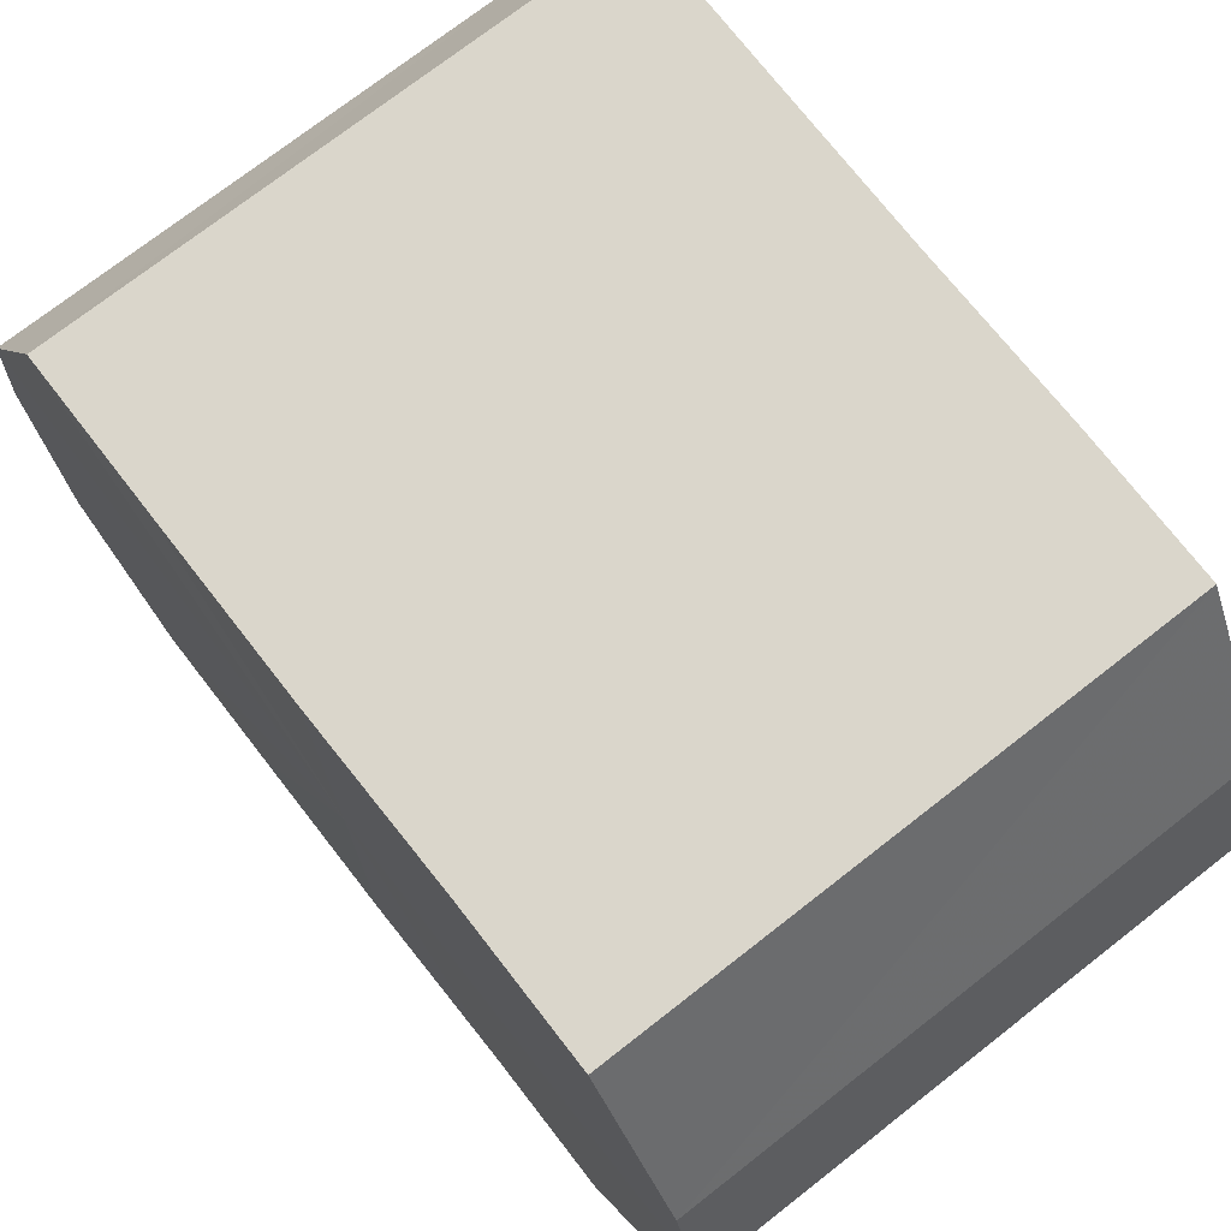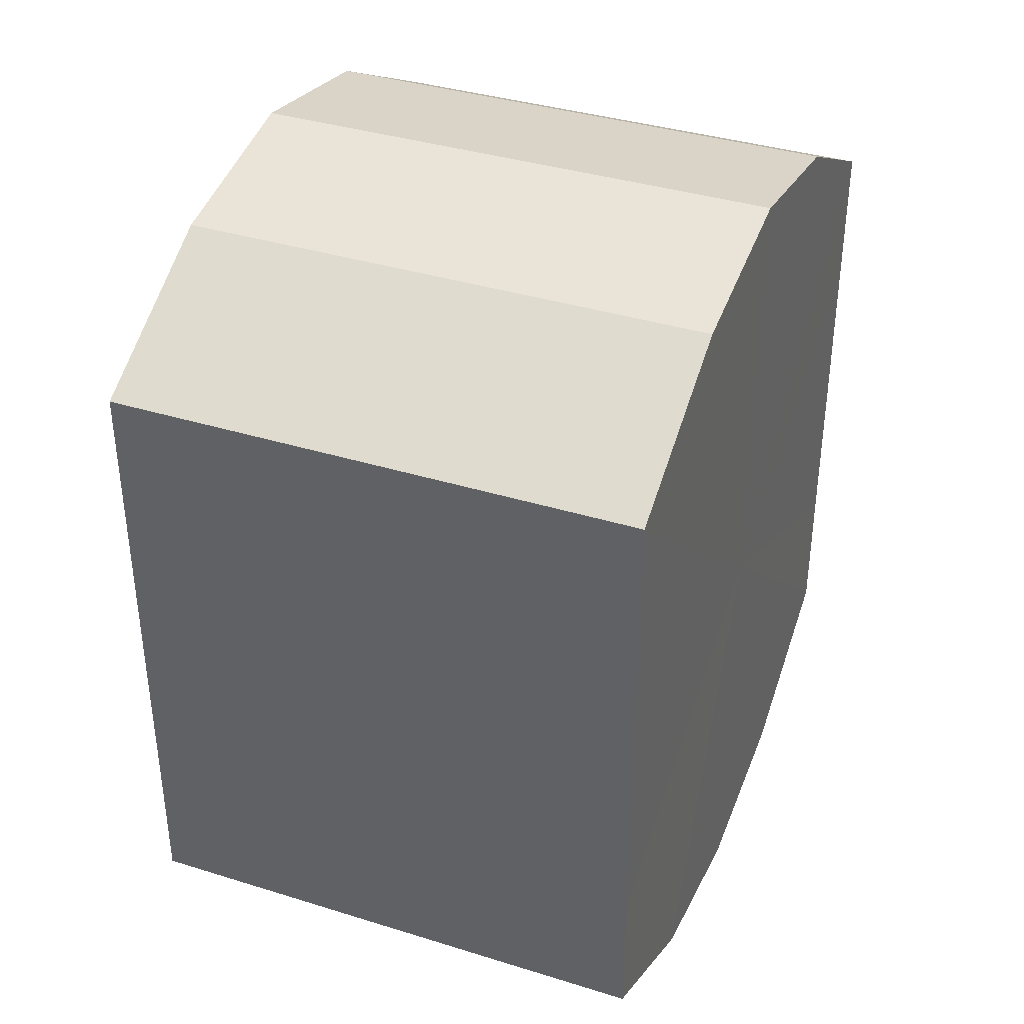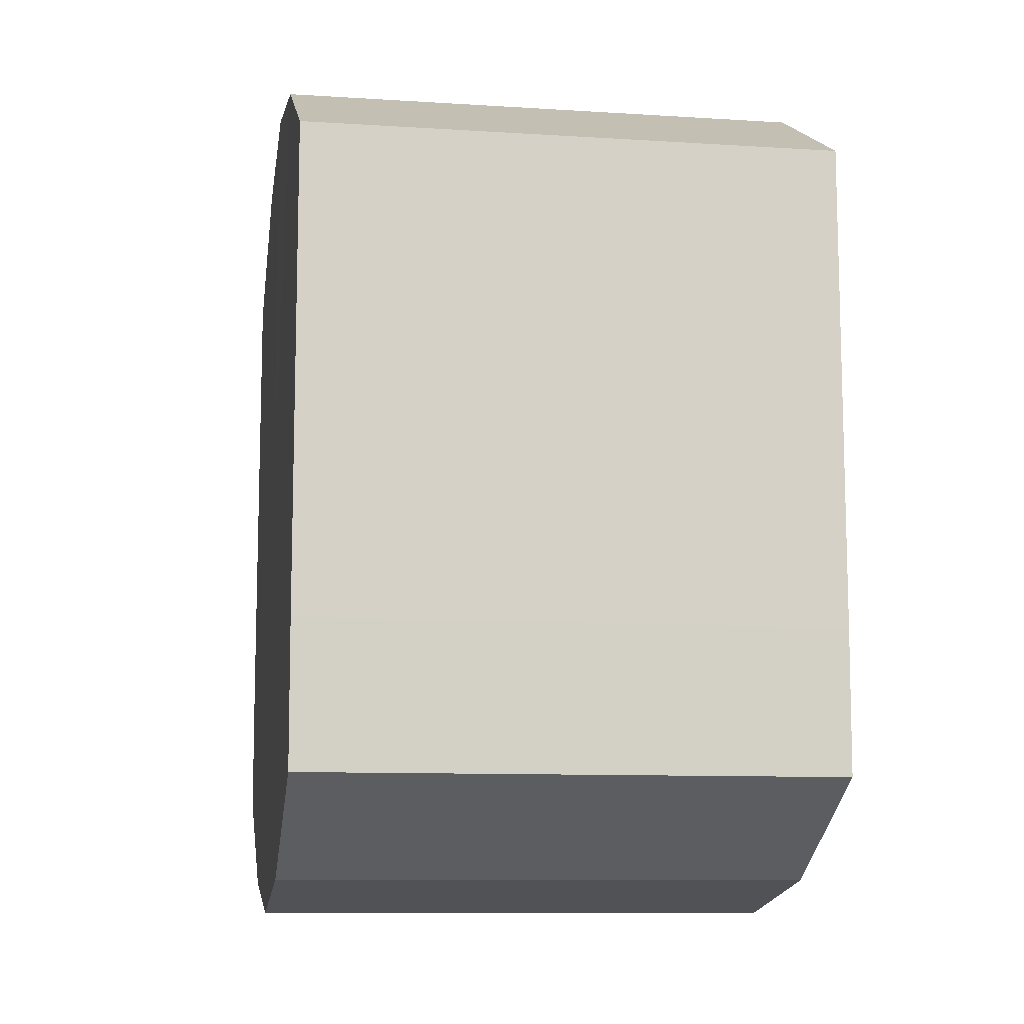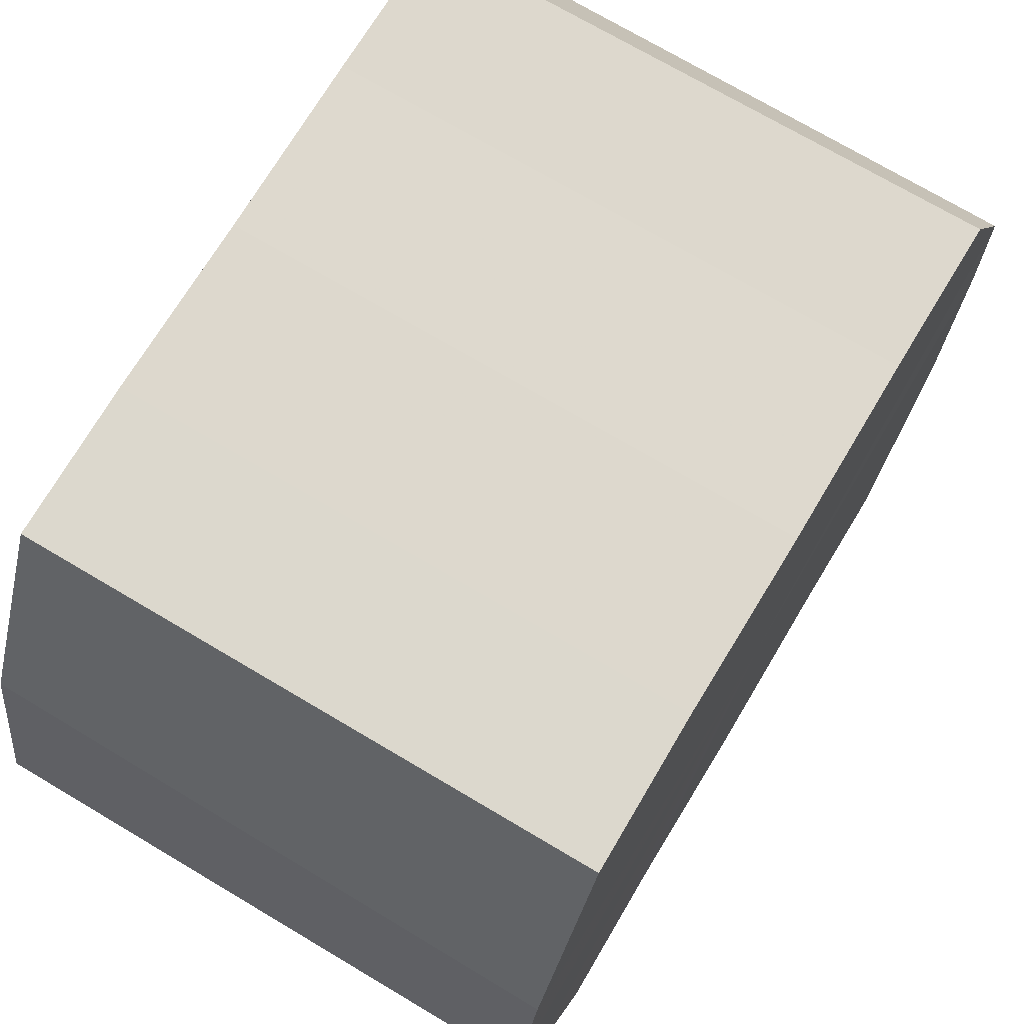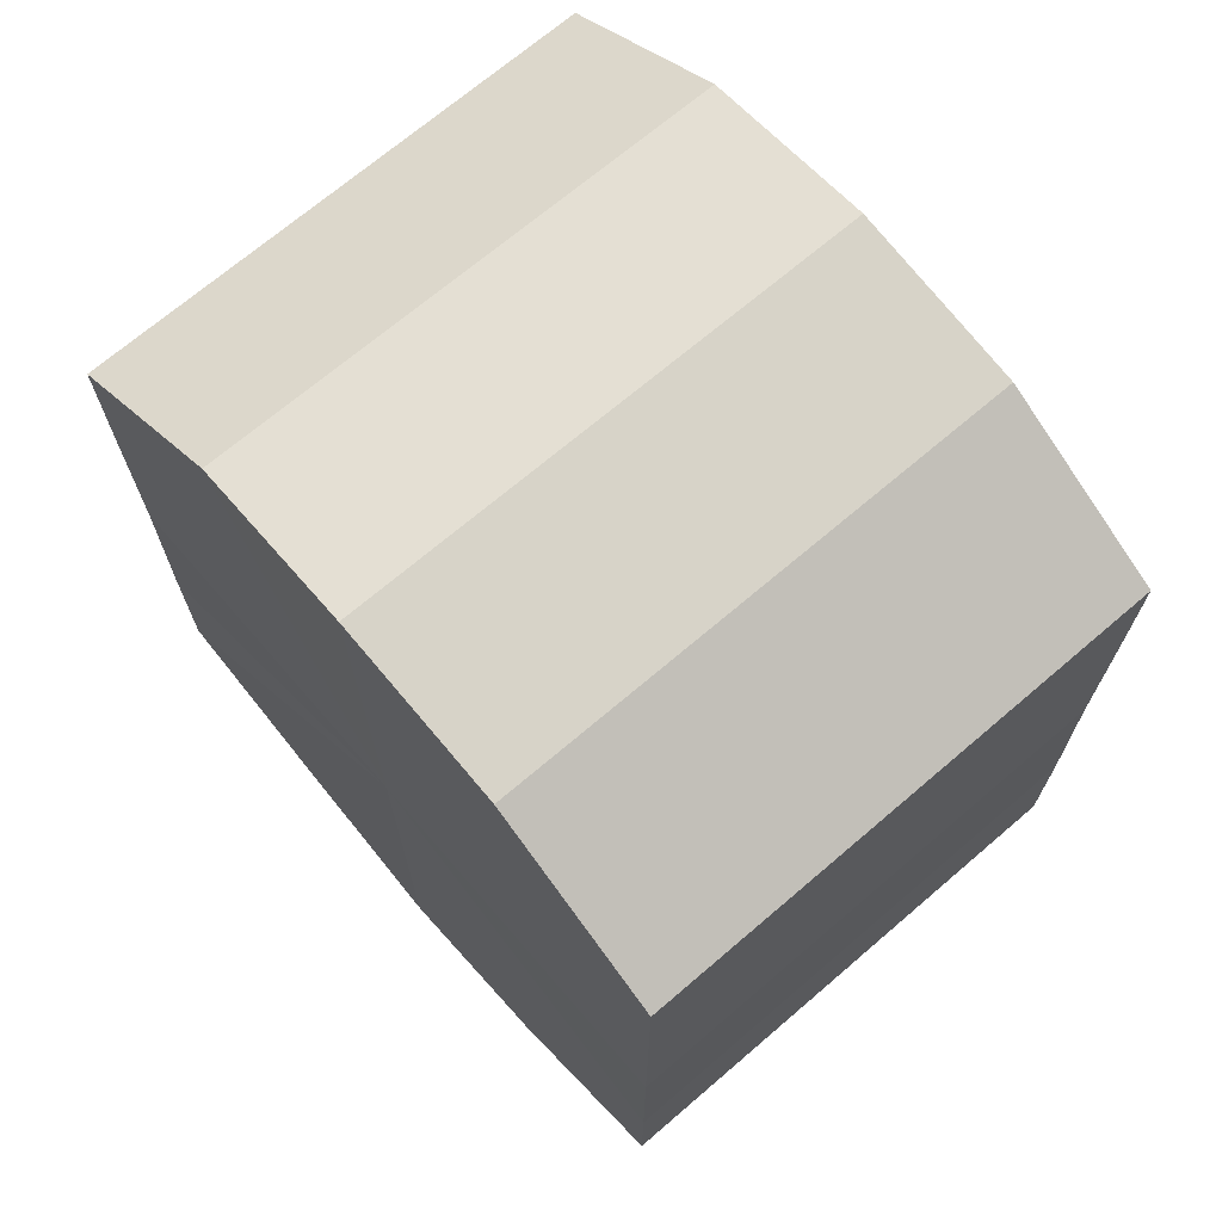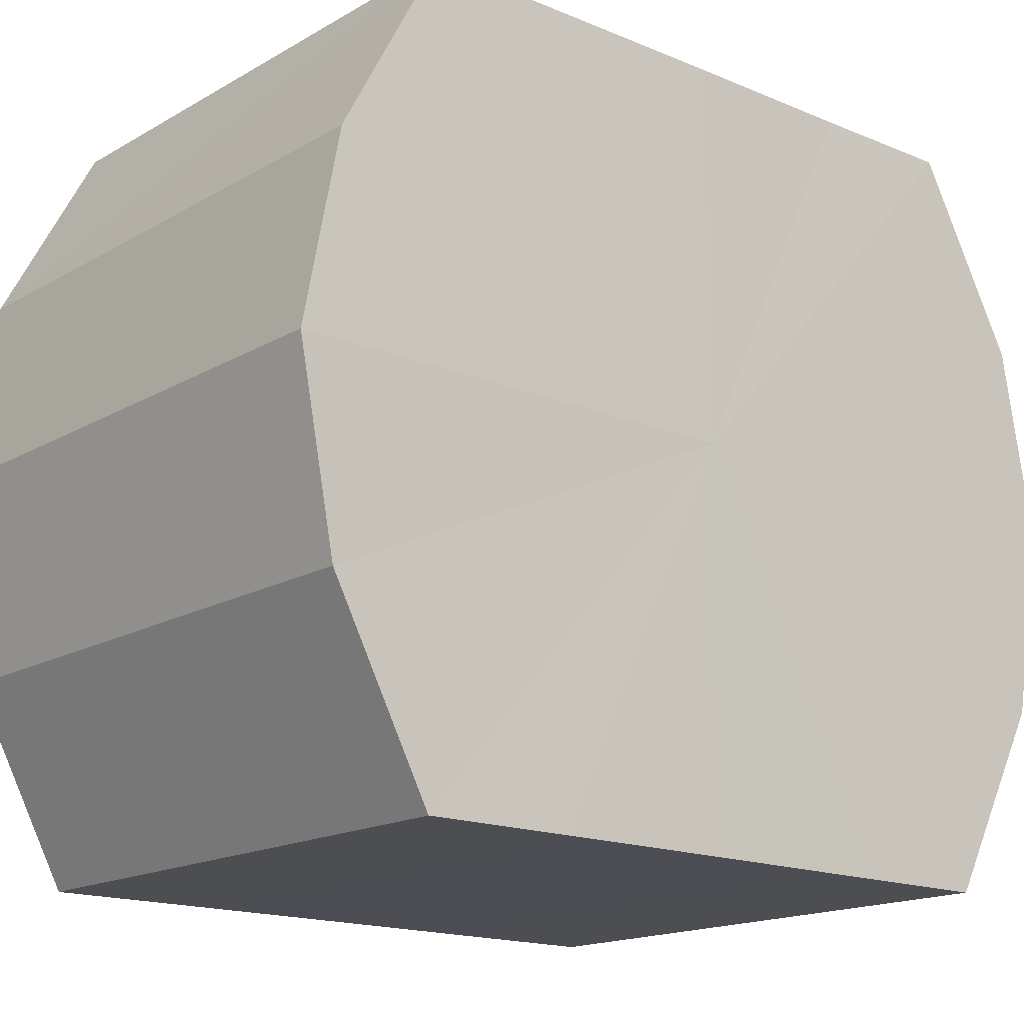
<metadata>
{"format":"obj","ext":"obj","renderer":"f3d","projection":"perspective","resolution":1024,"background":"white","views":[{"elev":73.9,"azim":-38.1,"up":"+Y"},{"elev":37.6,"azim":21.5,"up":"+Z"},{"elev":-10.1,"azim":-9.2,"up":"+Z"},{"elev":72.2,"azim":-149.3,"up":"+Y"},{"elev":69.4,"azim":-40.5,"up":"+Z"},{"elev":-16.5,"azim":-130.5,"up":"+Y"}]}
</metadata>
<code>
o 18315
v 2175 1871 8.139
v 2175 1871 8.141
v 2175 1871 8.139
v 2175 1871 8.147
v 2175 1871 8.141
v 2175 1871 8.141
v 2175 1871 8.141
v 2175 1871 8.155
v 2175 1871 8.147
v 2175 1871 8.147
v 2175 1871 8.147
v 2175 1871 8.164
v 2175 1871 8.155
v 2175 1871 8.155
v 2175 1871 8.155
v 2175 1871 8.173
v 2175 1871 8.164
v 2175 1871 8.164
v 2175 1871 8.164
v 2175 1871 8.181
v 2175 1871 8.173
v 2175 1871 8.173
v 2175 1871 8.173
v 2175 1871 8.187
v 2175 1871 8.181
v 2175 1871 8.181
v 2175 1871 8.181
v 2175 1871 8.189
v 2175 1871 8.187
v 2175 1871 8.187
v 2175 1871 8.187
v 2175 1871 8.189
v 2175 1871 8.139
v 2175 1871 8.141
v 2175 1871 8.141
v 2175 1871 8.147
v 2175 1871 8.147
v 2175 1871 8.141
v 2175 1871 8.139
v 2175 1871 8.147
v 2175 1871 8.141
v 2175 1871 8.155
v 2175 1871 8.155
v 2175 1871 8.155
v 2175 1871 8.147
v 2175 1871 8.164
v 2175 1871 8.155
v 2175 1871 8.164
v 2175 1871 8.164
v 2175 1871 8.173
v 2175 1871 8.164
v 2175 1871 8.181
v 2175 1871 8.173
v 2175 1871 8.173
v 2175 1871 8.173
v 2175 1871 8.187
v 2175 1871 8.181
v 2175 1871 8.189
v 2175 1871 8.187
v 2175 1871 8.181
v 2175 1871 8.181
v 2175 1871 8.187
v 2175 1871 8.189
v 2175 1871 8.187
v 2175 1871 8.164
v 2175 1871 8.141
v 2175 1871 8.139
v 2175 1871 8.147
v 2175 1871 8.141
v 2175 1871 8.155
v 2175 1871 8.147
v 2175 1871 8.164
v 2175 1871 8.155
v 2175 1871 8.173
v 2175 1871 8.164
v 2175 1871 8.181
v 2175 1871 8.173
v 2175 1871 8.187
v 2175 1871 8.181
v 2175 1871 8.189
v 2175 1871 8.187
v 2175 1871 8.164
v 2175 1871 8.139
v 2175 1871 8.141
v 2175 1871 8.141
v 2175 1871 8.147
v 2175 1871 8.147
v 2175 1871 8.155
v 2175 1871 8.155
v 2175 1871 8.164
v 2175 1871 8.164
v 2175 1871 8.173
v 2175 1871 8.173
v 2175 1871 8.181
v 2175 1871 8.181
v 2175 1871 8.187
v 2175 1871 8.187
v 2175 1871 8.189
f 1 2 3
f 2 4 5
f 6 1 7
f 4 8 9
f 10 6 11
f 8 12 13
f 14 10 15
f 12 16 17
f 18 14 19
f 16 20 21
f 22 18 23
f 20 24 25
f 26 22 27
f 24 28 29
f 30 26 31
f 28 30 32
f 33 34 35
f 35 36 37
f 38 39 33
f 40 41 38
f 37 42 43
f 44 45 40
f 46 47 44
f 43 48 49
f 50 51 46
f 52 53 50
f 49 54 55
f 56 57 52
f 58 59 56
f 55 60 61
f 62 63 58
f 61 64 62
f 65 66 67
f 65 68 66
f 65 67 69
f 65 70 68
f 65 69 71
f 65 72 70
f 65 71 73
f 65 74 72
f 65 73 75
f 65 76 74
f 65 75 77
f 65 78 76
f 65 77 79
f 65 80 78
f 65 79 81
f 65 81 80
f 82 83 84
f 82 85 83
f 82 84 86
f 82 87 85
f 82 86 88
f 82 89 87
f 82 88 90
f 82 91 89
f 82 90 92
f 82 93 91
f 82 92 94
f 82 95 93
f 82 94 96
f 82 97 95
f 82 96 98
f 82 98 97

</code>
